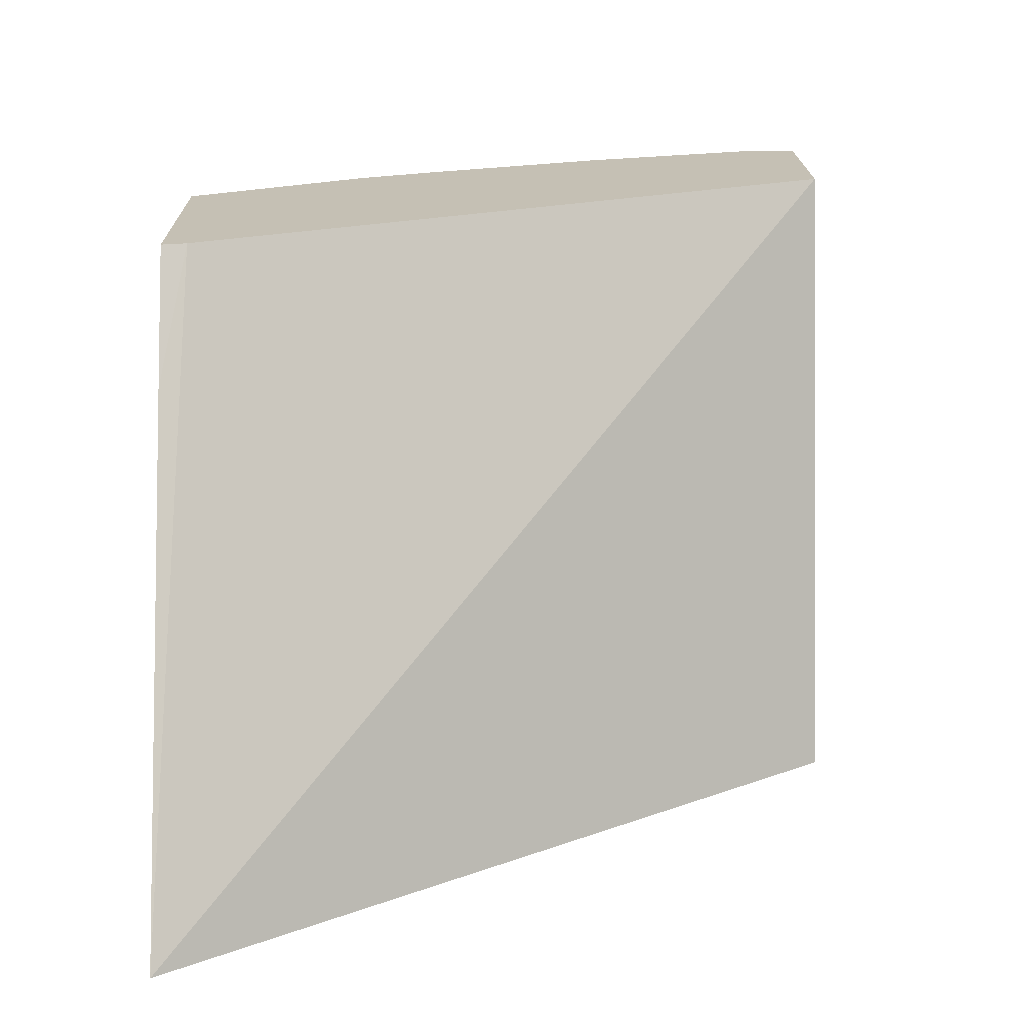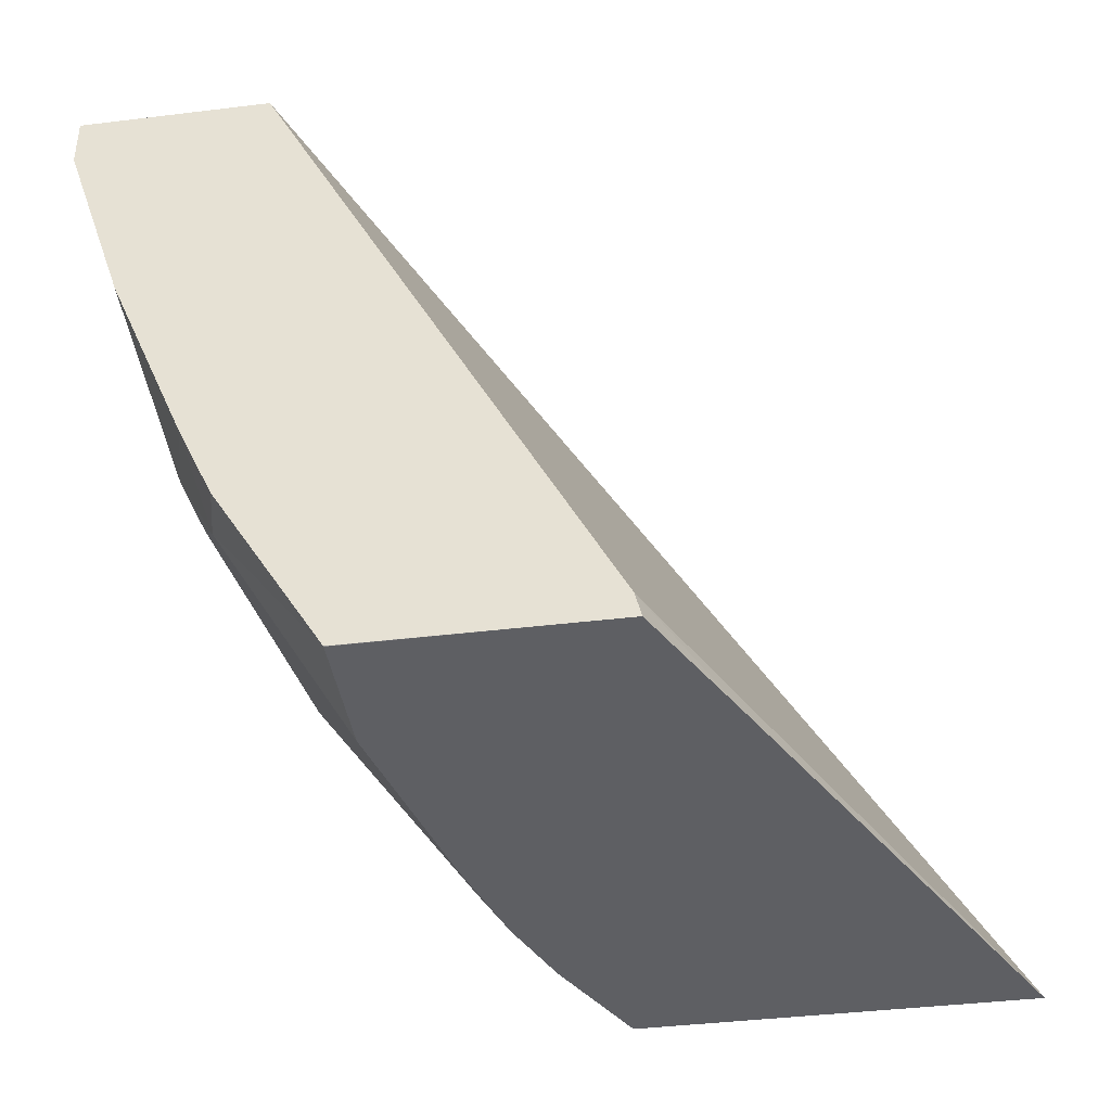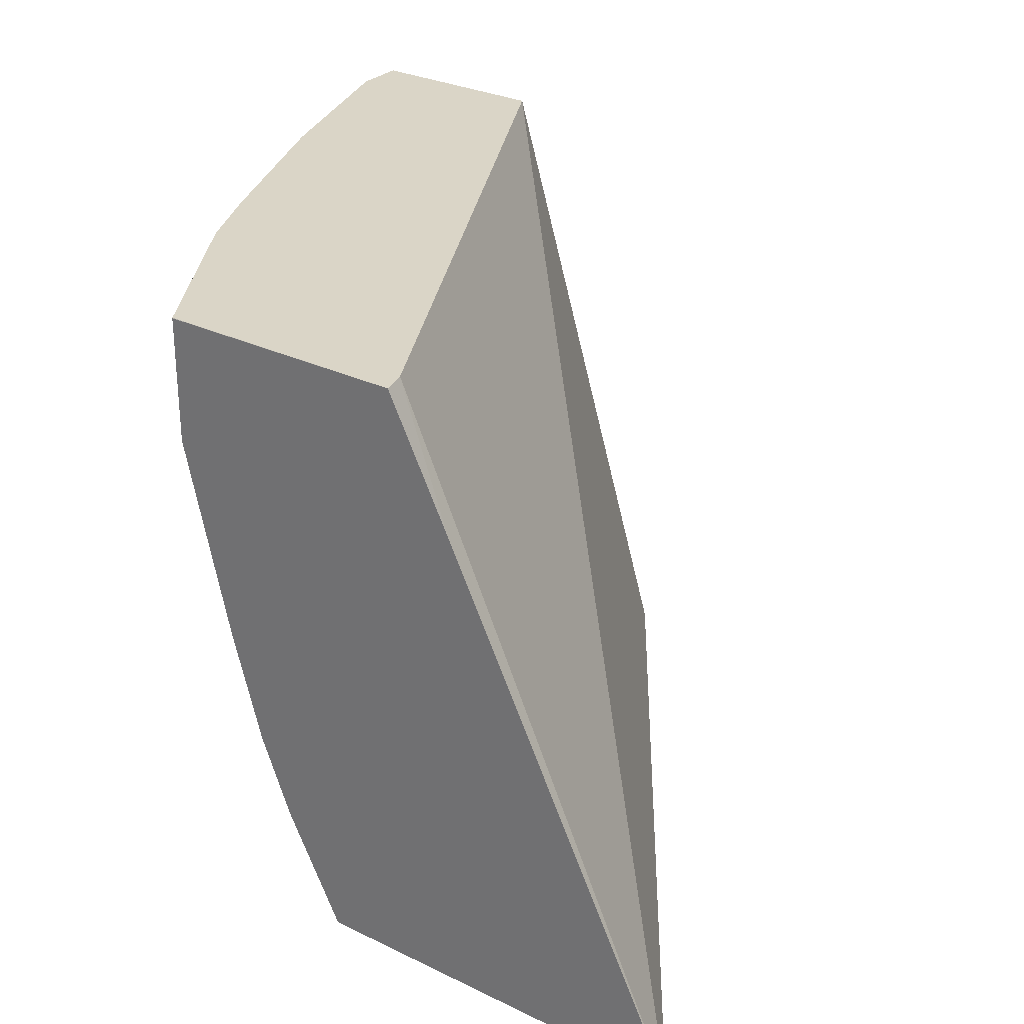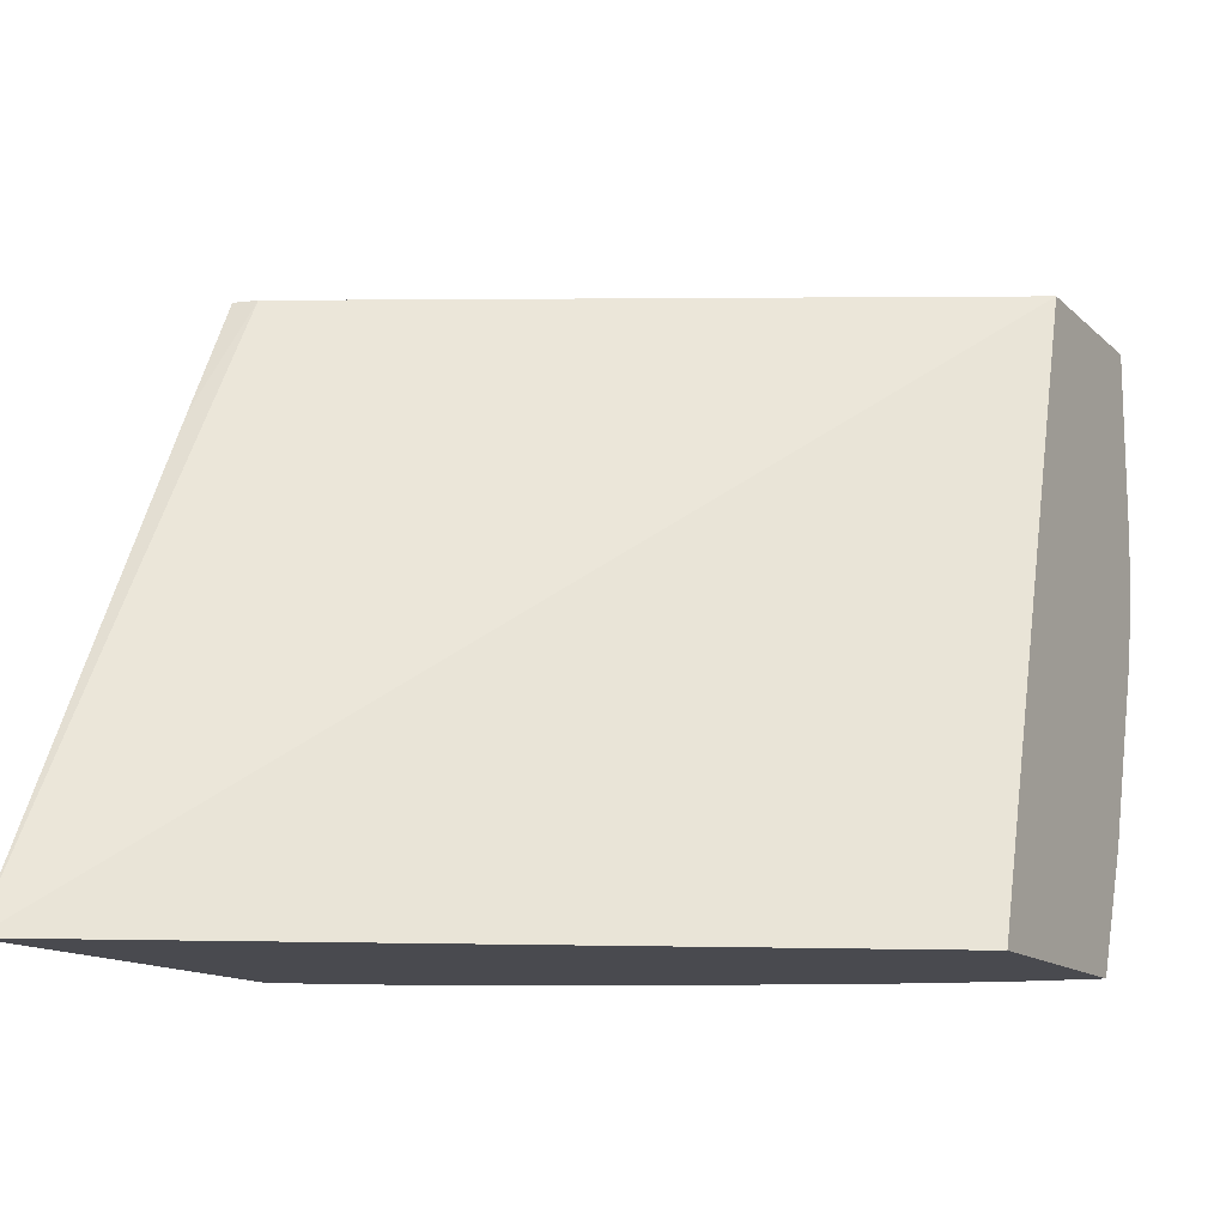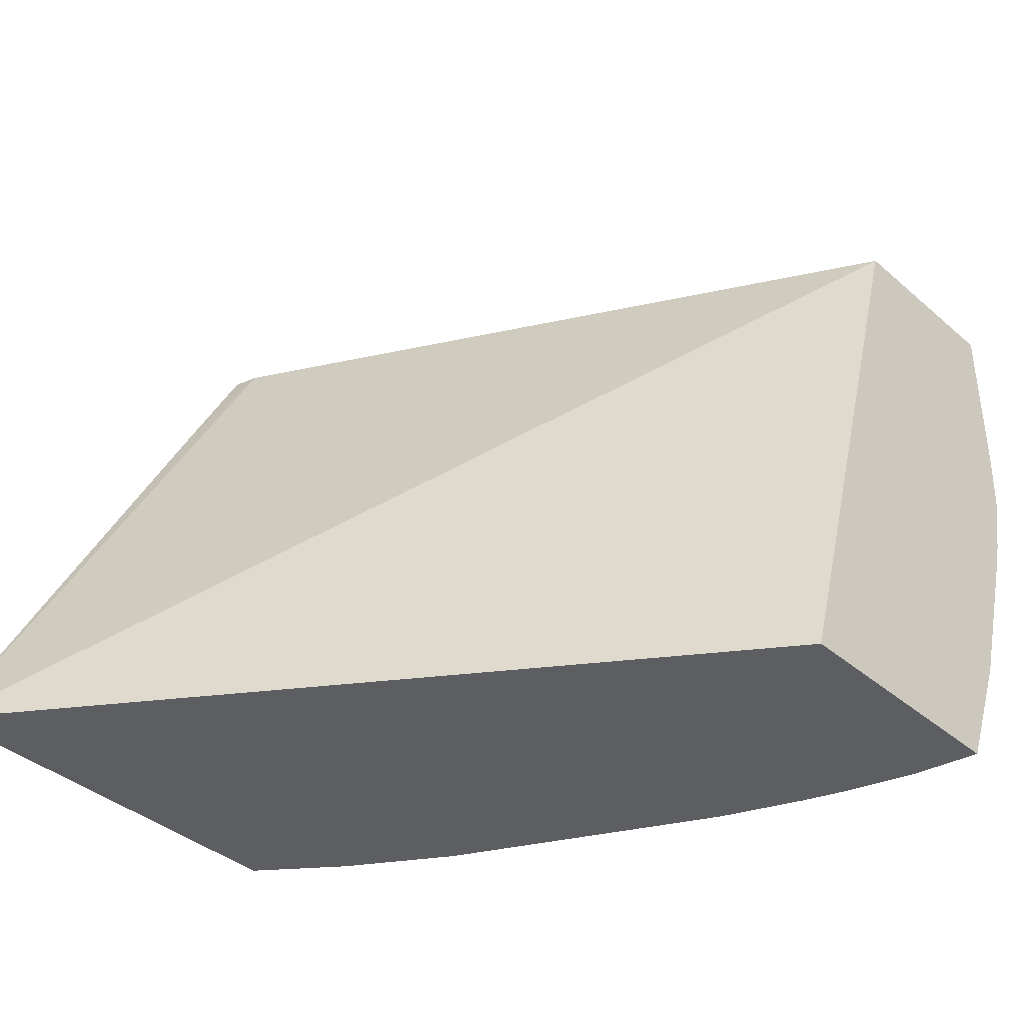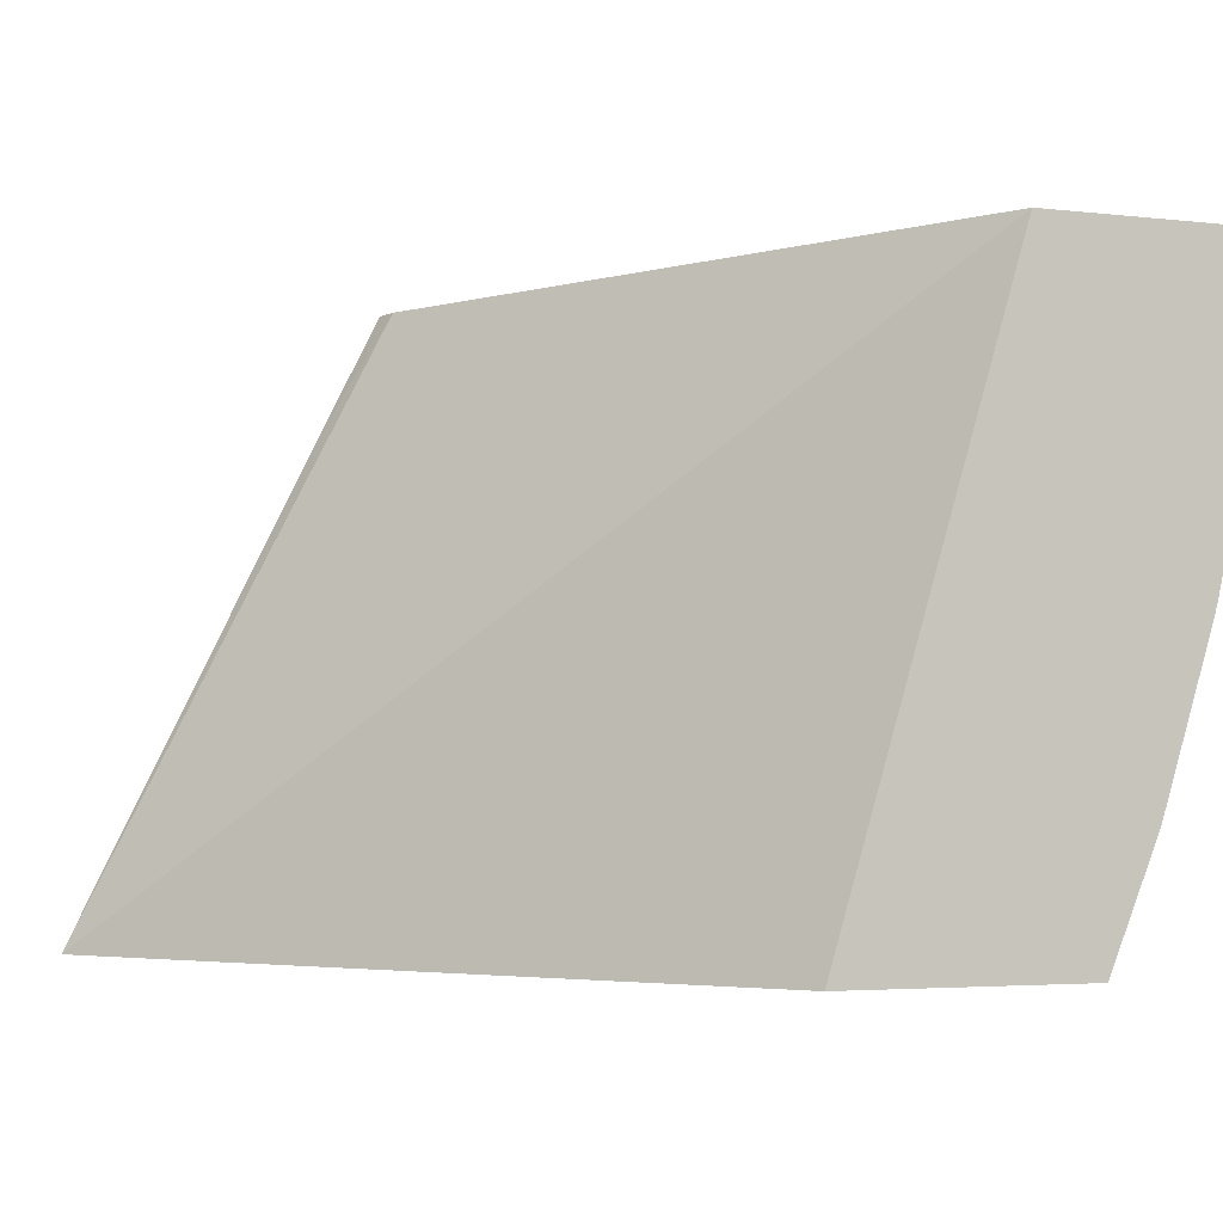
<metadata>
{"format":"obj","ext":"obj","renderer":"f3d","projection":"perspective","resolution":1024,"background":"white","views":[{"elev":18.4,"azim":89.1,"up":"+Z"},{"elev":-40.6,"azim":8.5,"up":"+Y"},{"elev":29.0,"azim":35.9,"up":"+Z"},{"elev":-13.5,"azim":118.3,"up":"+Z"},{"elev":-38.6,"azim":132.8,"up":"+Z"},{"elev":-3.7,"azim":158.8,"up":"+Z"}]}
</metadata>
<code>
v -0.3681 -0.2982 -0.0001615
v -0.3681 -0.2982 -4.615e-05
v -0.4044 -0.2453 -0.01328
v -0.3681 -0.2982 -0.03995
v -0.2895 -0.2982 -4.615e-05
v -0.4018 -0.2427 -4.615e-05
v -0.4127 -0.2188 -4.615e-05
v -0.4177 -0.2188 -0.01991
v -0.4111 -0.2321 -0.02652
v -0.3912 -0.2519 -0.08621
v -0.3531 -0.2982 -0.1021
v -0.2885 -0.2982 -4.615e-05
v -0.4376 -0.1592 -4.615e-05
v -0.4376 -0.1591 -0.01991
v -0.4376 -0.1591 -0.05969
v -0.431 -0.1724 -0.06631
v -0.4177 -0.1989 -0.07958
v -0.4111 -0.2122 -0.08621
v -0.3912 -0.2321 -0.126
v -0.3879 -0.2486 -0.1044
v -0.3514 -0.2917 -0.126
v -0.353 -0.2982 -0.1025
v -0.2885 -0.2981 -4.615e-05
v -0.2786 -0.2982 -0.01983
v -0.4575 -0.09952 -4.615e-05
v -0.4575 -0.09946 -0.01991
v -0.4575 -0.09946 -0.03979
v -0.4376 -0.1392 -0.09944
v -0.4177 -0.179 -0.1193
v -0.4111 -0.1923 -0.126
v -0.3879 -0.2287 -0.1442
v -0.4078 -0.189 -0.1442
v -0.368 -0.2486 -0.1641
v -0.368 -0.2685 -0.1243
v -0.3481 -0.2884 -0.1442
v -0.3432 -0.2982 -0.1369
v -0.3433 -0.2982 -0.1365
v -0.2904 -0.2904 -4.615e-05
v -0.2686 -0.2982 -0.03995
v -0.4575 -0.08353 -4.615e-05
v -0.4575 -0.08353 -0.01991
v -0.4575 -0.08353 -0.05575
v -0.4565 -0.08353 -0.07613
v -0.4555 -0.08353 -0.08154
v -0.4326 -0.1392 -0.1218
v -0.4127 -0.179 -0.1417
v -0.4078 -0.1691 -0.1641
v -0.3481 -0.2685 -0.184
v -0.3333 -0.2982 -0.1615
v -0.1918 -0.2982 -0.1965
v -0.3978 -0.08353 -4.615e-05
v -0.452 -0.08353 -0.09727
v -0.4326 -0.1194 -0.1417
v -0.4127 -0.1591 -0.1616
v -0.4127 -0.1392 -0.1815
v -0.4078 -0.1492 -0.184
v -0.3879 -0.189 -0.184
v -0.353 -0.2436 -0.1965
v -0.3338 -0.2741 -0.1965
v -0.3154 -0.2982 -0.1965
v -0.3332 -0.2982 -0.1617
v -0.3383 -0.08353 -0.1965
v -0.4506 -0.08353 -0.1029
v -0.4376 -0.09946 -0.1392
v -0.4336 -0.08353 -0.1572
v -0.4138 -0.1039 -0.1965
v -0.407 -0.1271 -0.1965
v -0.4028 -0.1392 -0.1965
v -0.3948 -0.1591 -0.1965
v -0.3928 -0.1641 -0.1965
v -0.4174 -0.08353 -0.1965
f 40 71 65
f 40 62 71
f 44 52 45
f 40 65 63
f 38 39 50
f 40 51 62
f 38 50 51
f 40 43 42
f 40 52 44
f 40 44 43
f 40 42 41
f 45 52 53
f 36 48 49
f 40 63 52
f 35 48 36
f 28 43 44
f 33 48 35
f 26 42 27
f 45 53 46
f 27 42 43
f 27 43 28
f 28 44 45
f 28 45 46
f 33 35 34
f 28 46 29
f 30 46 32
f 31 32 33
f 32 46 47
f 32 47 33
f 33 47 57
f 33 57 48
f 29 46 30
f 46 54 47
f 55 67 56
f 47 54 55
f 52 63 53
f 53 63 64
f 53 64 65
f 53 65 66
f 53 66 55
f 53 55 54
f 50 62 51
f 55 66 67
f 56 68 69
f 56 69 70
f 56 70 57
f 63 65 64
f 65 71 66
f 26 41 42
f 56 67 68
f 46 53 54
f 50 71 62
f 50 67 66
f 47 55 56
f 47 56 57
f 48 58 59
f 48 59 60
f 48 60 61
f 48 61 49
f 50 66 71
f 48 57 70
f 50 60 59
f 50 59 58
f 50 58 70
f 50 70 69
f 50 69 68
f 50 68 67
f 48 70 58
f 26 40 41
f 8 15 16
f 24 39 38
f 4 10 11
f 4 9 10
f 3 9 4
f 3 8 9
f 3 7 8
f 3 6 7
f 2 7 6
f 2 13 7
f 2 25 13
f 2 40 25
f 2 51 40
f 2 38 51
f 2 23 38
f 2 12 23
f 2 5 12
f 2 6 3
f 1 5 2
f 1 2 3
f 1 3 4
f 1 4 11
f 1 11 22
f 1 22 37
f 1 37 36
f 7 13 8
f 1 36 49
f 1 61 60
f 1 60 50
f 1 50 39
f 1 39 24
f 1 24 12
f 25 40 26
f 1 49 61
f 8 13 14
f 1 12 5
f 20 33 34
f 8 14 15
f 23 24 38
f 21 34 35
f 21 37 22
f 21 36 37
f 21 35 36
f 20 34 21
f 20 31 33
f 19 32 31
f 19 30 32
f 19 31 20
f 17 30 18
f 16 29 17
f 15 29 16
f 15 28 29
f 17 29 30
f 14 27 15
f 8 16 9
f 9 16 17
f 9 17 18
f 9 18 10
f 15 27 28
f 10 30 19
f 10 19 20
f 10 18 30
f 10 21 22
f 10 22 11
f 12 24 23
f 13 25 26
f 13 26 14
f 14 26 27
f 10 20 21

</code>
